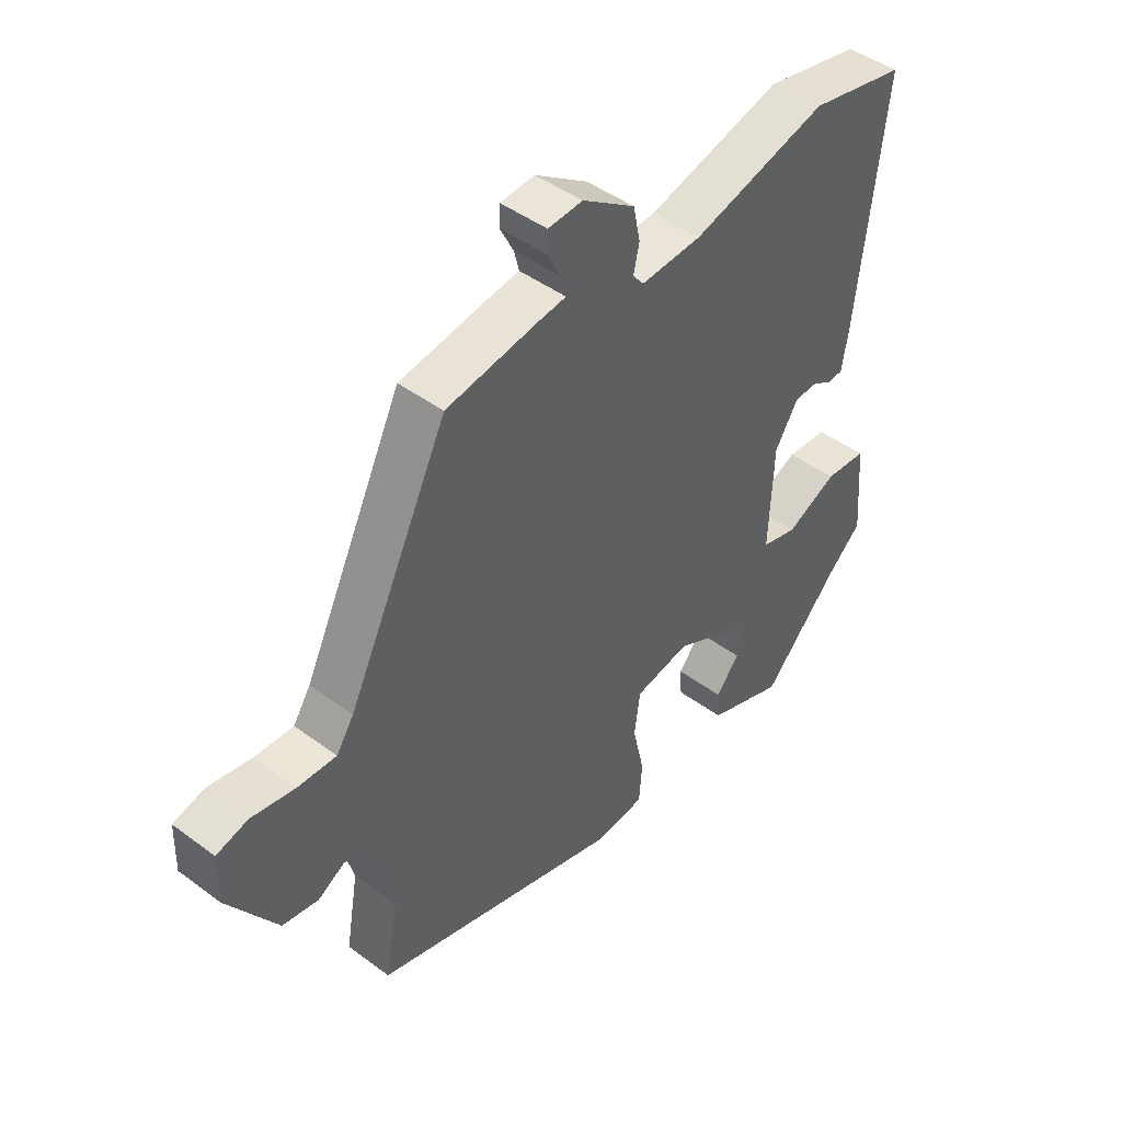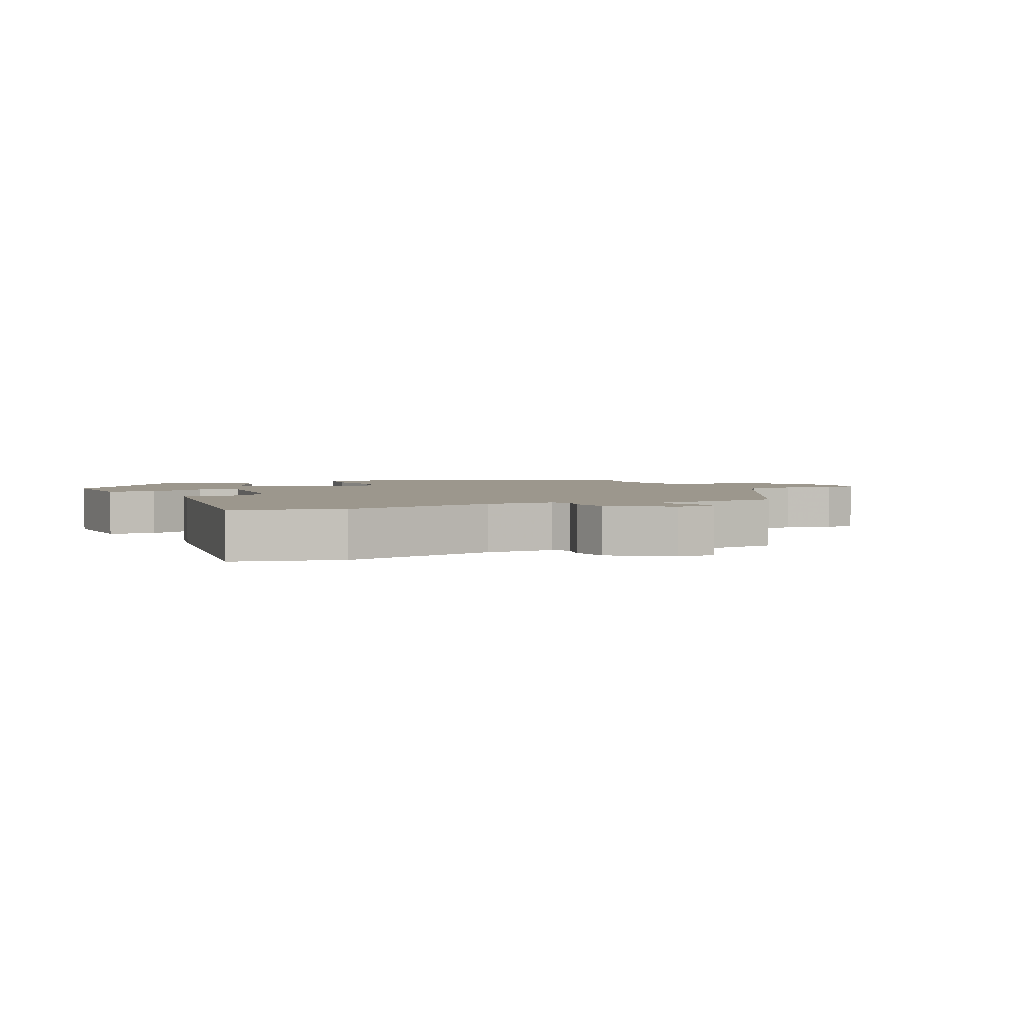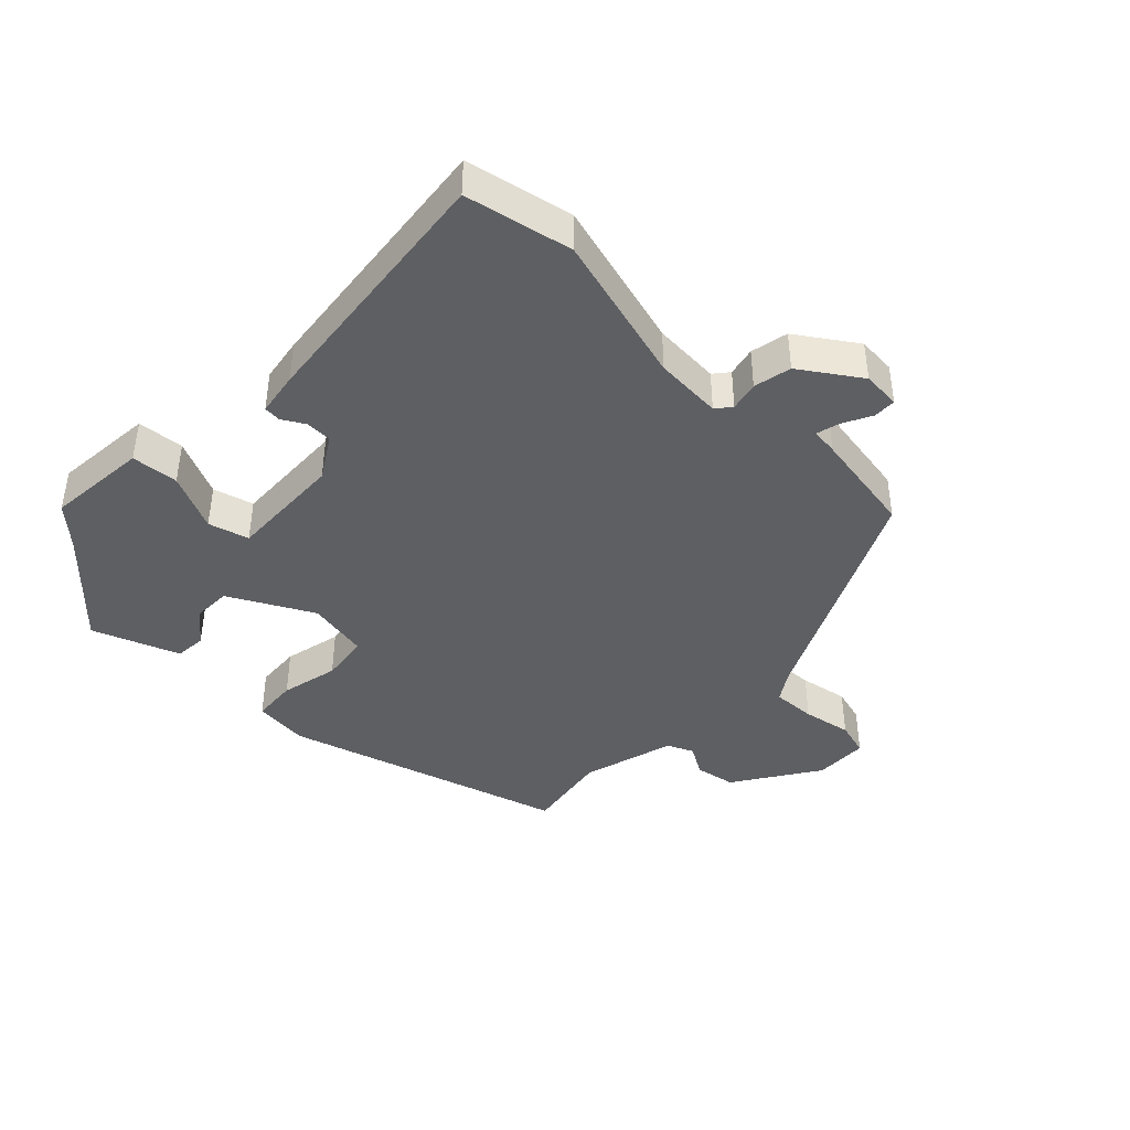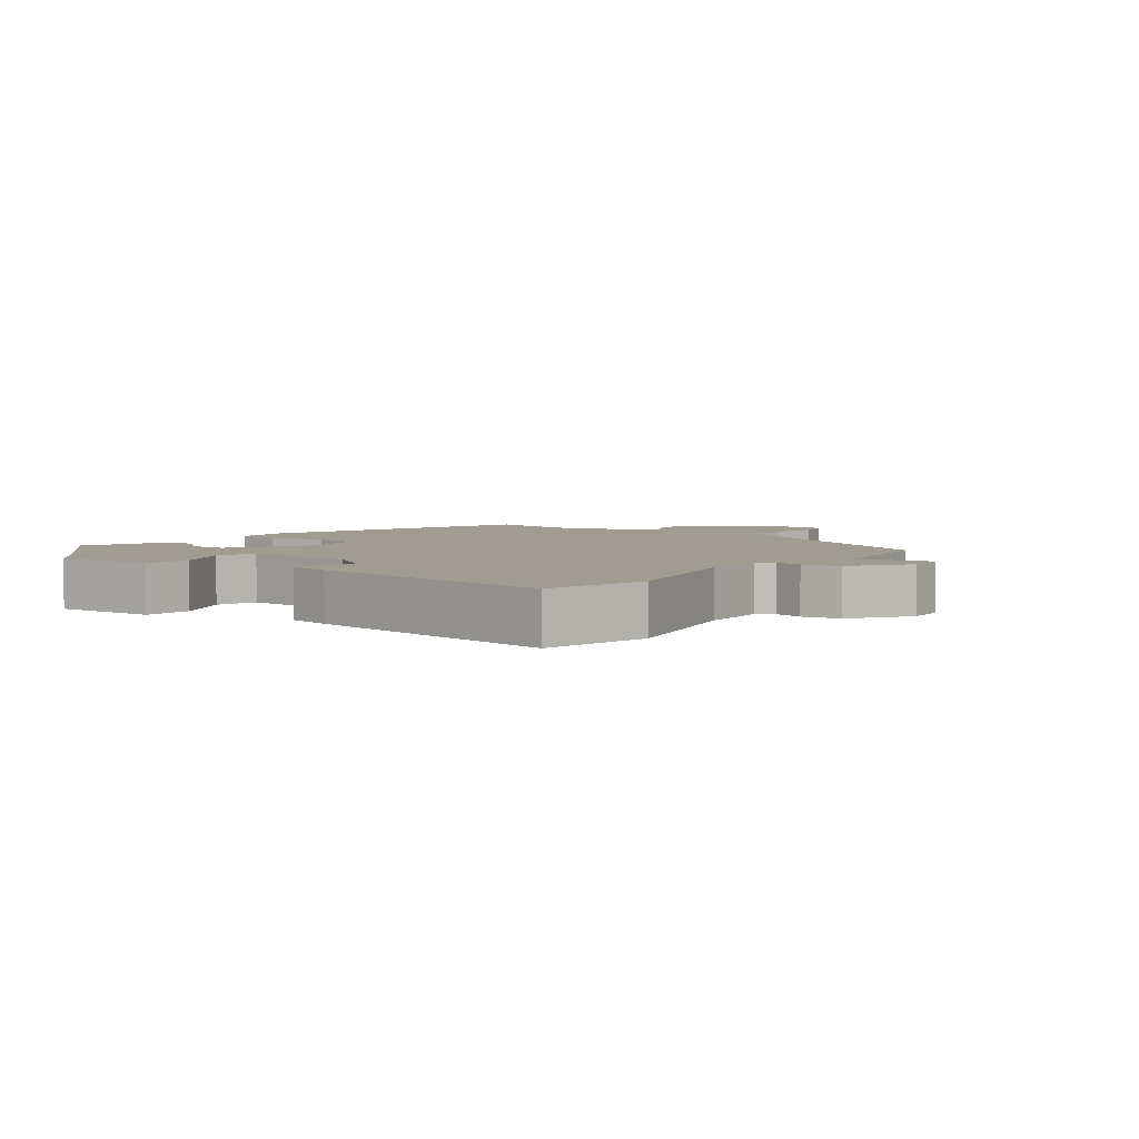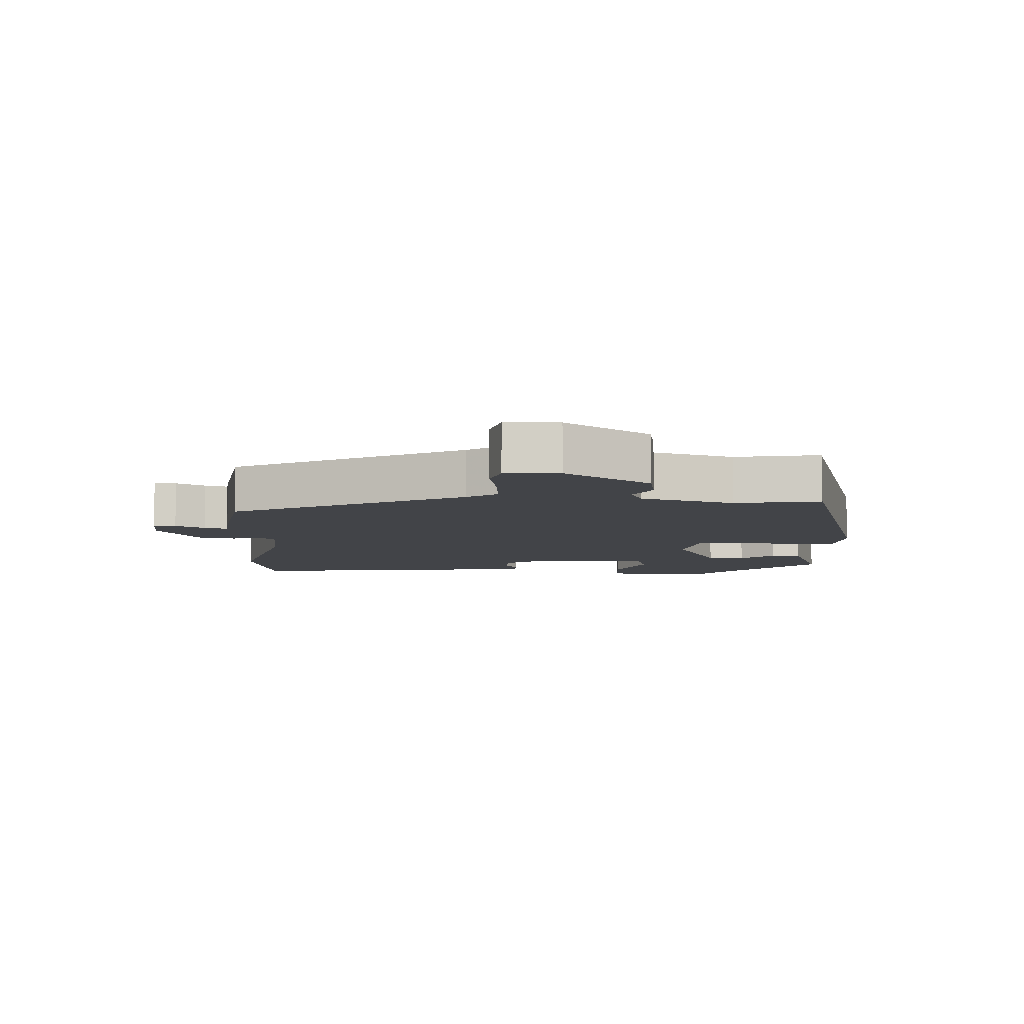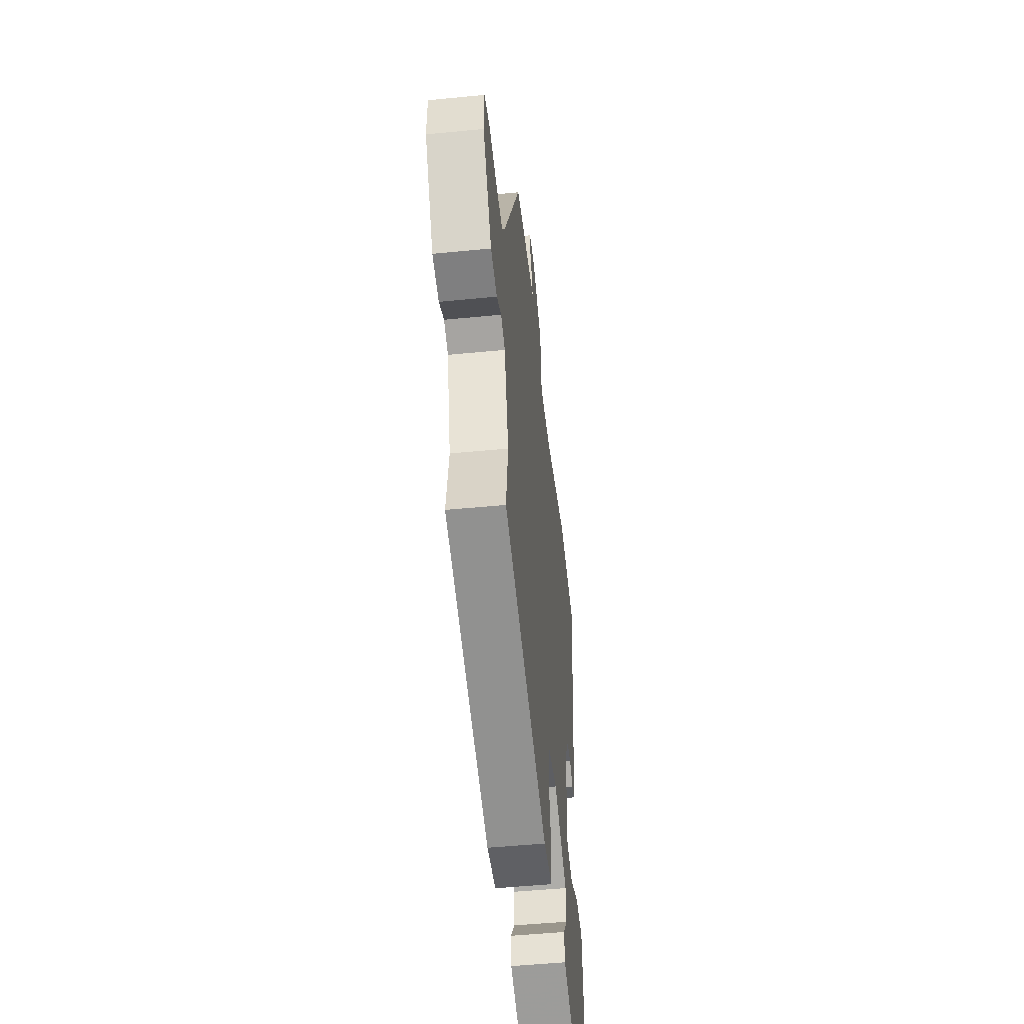
<metadata>
{"format":"obj","ext":"obj","renderer":"f3d","projection":"perspective","resolution":1024,"background":"white","views":[{"elev":45.4,"azim":130.6,"up":"+Z"},{"elev":2.9,"azim":-22.9,"up":"+Y"},{"elev":-41.8,"azim":-44.2,"up":"+Y"},{"elev":4.4,"azim":-51.7,"up":"+Y"},{"elev":-7.9,"azim":87.5,"up":"+Y"},{"elev":-49.8,"azim":96.2,"up":"+Z"}]}
</metadata>
<code>
v 0.333 0.07 0.499
v 0.505 0.07 0.146
v 0.535 0.07 0.1
v 0.602 0.07 0.103
v 0.677 0.07 0.117
v 0.731 0.07 0.102
v 0.733 0.07 0.019
v 0.648 0.07 -0.111
v 0.586 0.07 -0.122
v 0.54 0.07 -0.095
v 0.5 0.07 -0.113
v 0.46 0.07 -0.256
v 0.482 0.07 -0.386
v 0.05 0.07 -0.514
v -0.035 0.07 -0.505
v -0.04 0.07 -0.436
v -0.02 0.07 -0.347
v -0.03 0.07 -0.273
v -0.125 0.07 -0.255
v -0.253 0.07 -0.323
v -0.254 0.07 -0.381
v -0.214 0.07 -0.432
v -0.217 0.07 -0.48
v -0.35 0.07 -0.53
v -0.483 0.07 -0.386
v -0.541 0.07 -0.332
v -0.528 0.07 -0.176
v -0.456 0.07 -0.17
v -0.368 0.07 -0.211
v -0.306 0.07 -0.194
v -0.313 0.07 -0.017
v -0.353 0.07 0.048
v -0.393 0.07 0.049
v -0.428 0.07 0.029
v -0.454 0.07 0.031
v -0.465 0.07 0.098
v -0.511 0.07 0.498
v -0.347 0.07 0.532
v -0.115 0.07 0.469
v -0.011 0.07 0.463
v 0.008 0.07 0.486
v -0.002 0.07 0.531
v 0.01 0.07 0.589
v 0.1 0.07 0.65
v 0.159 0.07 0.646
v 0.16 0.07 0.611
v 0.137 0.07 0.566
v 0.128 0.07 0.531
v 0.169 0.07 0.526
v 0.333 0 0.499
v 0.505 0 0.146
v 0.535 0 0.1
v 0.602 0 0.103
v 0.677 0 0.117
v 0.731 0 0.102
v 0.733 0 0.019
v 0.648 0 -0.111
v 0.586 0 -0.122
v 0.54 0 -0.095
v 0.5 0 -0.113
v 0.46 0 -0.256
v 0.482 0 -0.386
v 0.05 0 -0.514
v -0.035 0 -0.505
v -0.04 0 -0.436
v -0.02 0 -0.347
v -0.03 0 -0.273
v -0.125 0 -0.255
v -0.253 0 -0.323
v -0.254 0 -0.381
v -0.214 0 -0.432
v -0.217 0 -0.48
v -0.35 0 -0.53
v -0.483 0 -0.386
v -0.541 0 -0.332
v -0.528 0 -0.176
v -0.456 0 -0.17
v -0.368 0 -0.211
v -0.306 0 -0.194
v -0.313 0 -0.017
v -0.353 0 0.048
v -0.393 0 0.049
v -0.428 0 0.029
v -0.454 0 0.031
v -0.465 0 0.098
v -0.511 0 0.498
v -0.347 0 0.532
v -0.115 0 0.469
v -0.011 0 0.463
v 0.008 0 0.486
v -0.002 0 0.531
v 0.01 0 0.589
v 0.1 0 0.65
v 0.159 0 0.646
v 0.16 0 0.611
v 0.137 0 0.566
v 0.128 0 0.531
v 0.169 0 0.526
f 48 49 1 2
f 45 46 47
f 44 45 47
f 43 44 47
f 42 43 47
f 41 42 47
f 40 41 47 48
f 37 38 39
f 36 37 39
f 35 36 39
f 34 35 39
f 33 34 39
f 32 33 39 40
f 48 2 3
f 40 48 3
f 32 40 3
f 31 32 3
f 27 28 29
f 26 27 29
f 25 26 29
f 25 29 30
f 23 24 25
f 22 23 25
f 21 22 25
f 20 21 25 30
f 30 31 3
f 20 30 3
f 19 20 3
f 15 16 17
f 14 15 17
f 13 14 17
f 12 13 17
f 11 12 17 18
f 19 3 4
f 18 19 4
f 11 18 4
f 10 11 4
f 8 9 10
f 7 8 10
f 6 7 10
f 5 6 10
f 4 5 10
f 51 50 98 97
f 96 95 94
f 96 94 93
f 96 93 92
f 96 92 91
f 96 91 90
f 97 96 90 89
f 88 87 86
f 88 86 85
f 88 85 84
f 88 84 83
f 88 83 82
f 89 88 82 81
f 52 51 97
f 52 97 89
f 52 89 81
f 52 81 80
f 78 77 76
f 78 76 75
f 78 75 74
f 79 78 74
f 74 73 72
f 74 72 71
f 74 71 70
f 79 74 70 69
f 52 80 79
f 52 79 69
f 52 69 68
f 66 65 64
f 66 64 63
f 66 63 62
f 66 62 61
f 67 66 61 60
f 53 52 68
f 53 68 67
f 53 67 60
f 53 60 59
f 59 58 57
f 59 57 56
f 59 56 55
f 59 55 54
f 59 54 53
f 1 50 51 2
f 2 51 52 3
f 3 52 53 4
f 4 53 54 5
f 5 54 55 6
f 6 55 56 7
f 7 56 57 8
f 8 57 58 9
f 9 58 59 10
f 10 59 60 11
f 11 60 61 12
f 12 61 62 13
f 13 62 63 14
f 14 63 64 15
f 15 64 65 16
f 16 65 66 17
f 17 66 67 18
f 18 67 68 19
f 19 68 69 20
f 20 69 70 21
f 21 70 71 22
f 22 71 72 23
f 23 72 73 24
f 24 73 74 25
f 25 74 75 26
f 26 75 76 27
f 27 76 77 28
f 28 77 78 29
f 29 78 79 30
f 30 79 80 31
f 31 80 81 32
f 32 81 82 33
f 33 82 83 34
f 34 83 84 35
f 35 84 85 36
f 36 85 86 37
f 37 86 87 38
f 38 87 88 39
f 39 88 89 40
f 40 89 90 41
f 41 90 91 42
f 42 91 92 43
f 43 92 93 44
f 44 93 94 45
f 45 94 95 46
f 46 95 96 47
f 47 96 97 48
f 48 97 98 49
f 49 98 50 1

</code>
